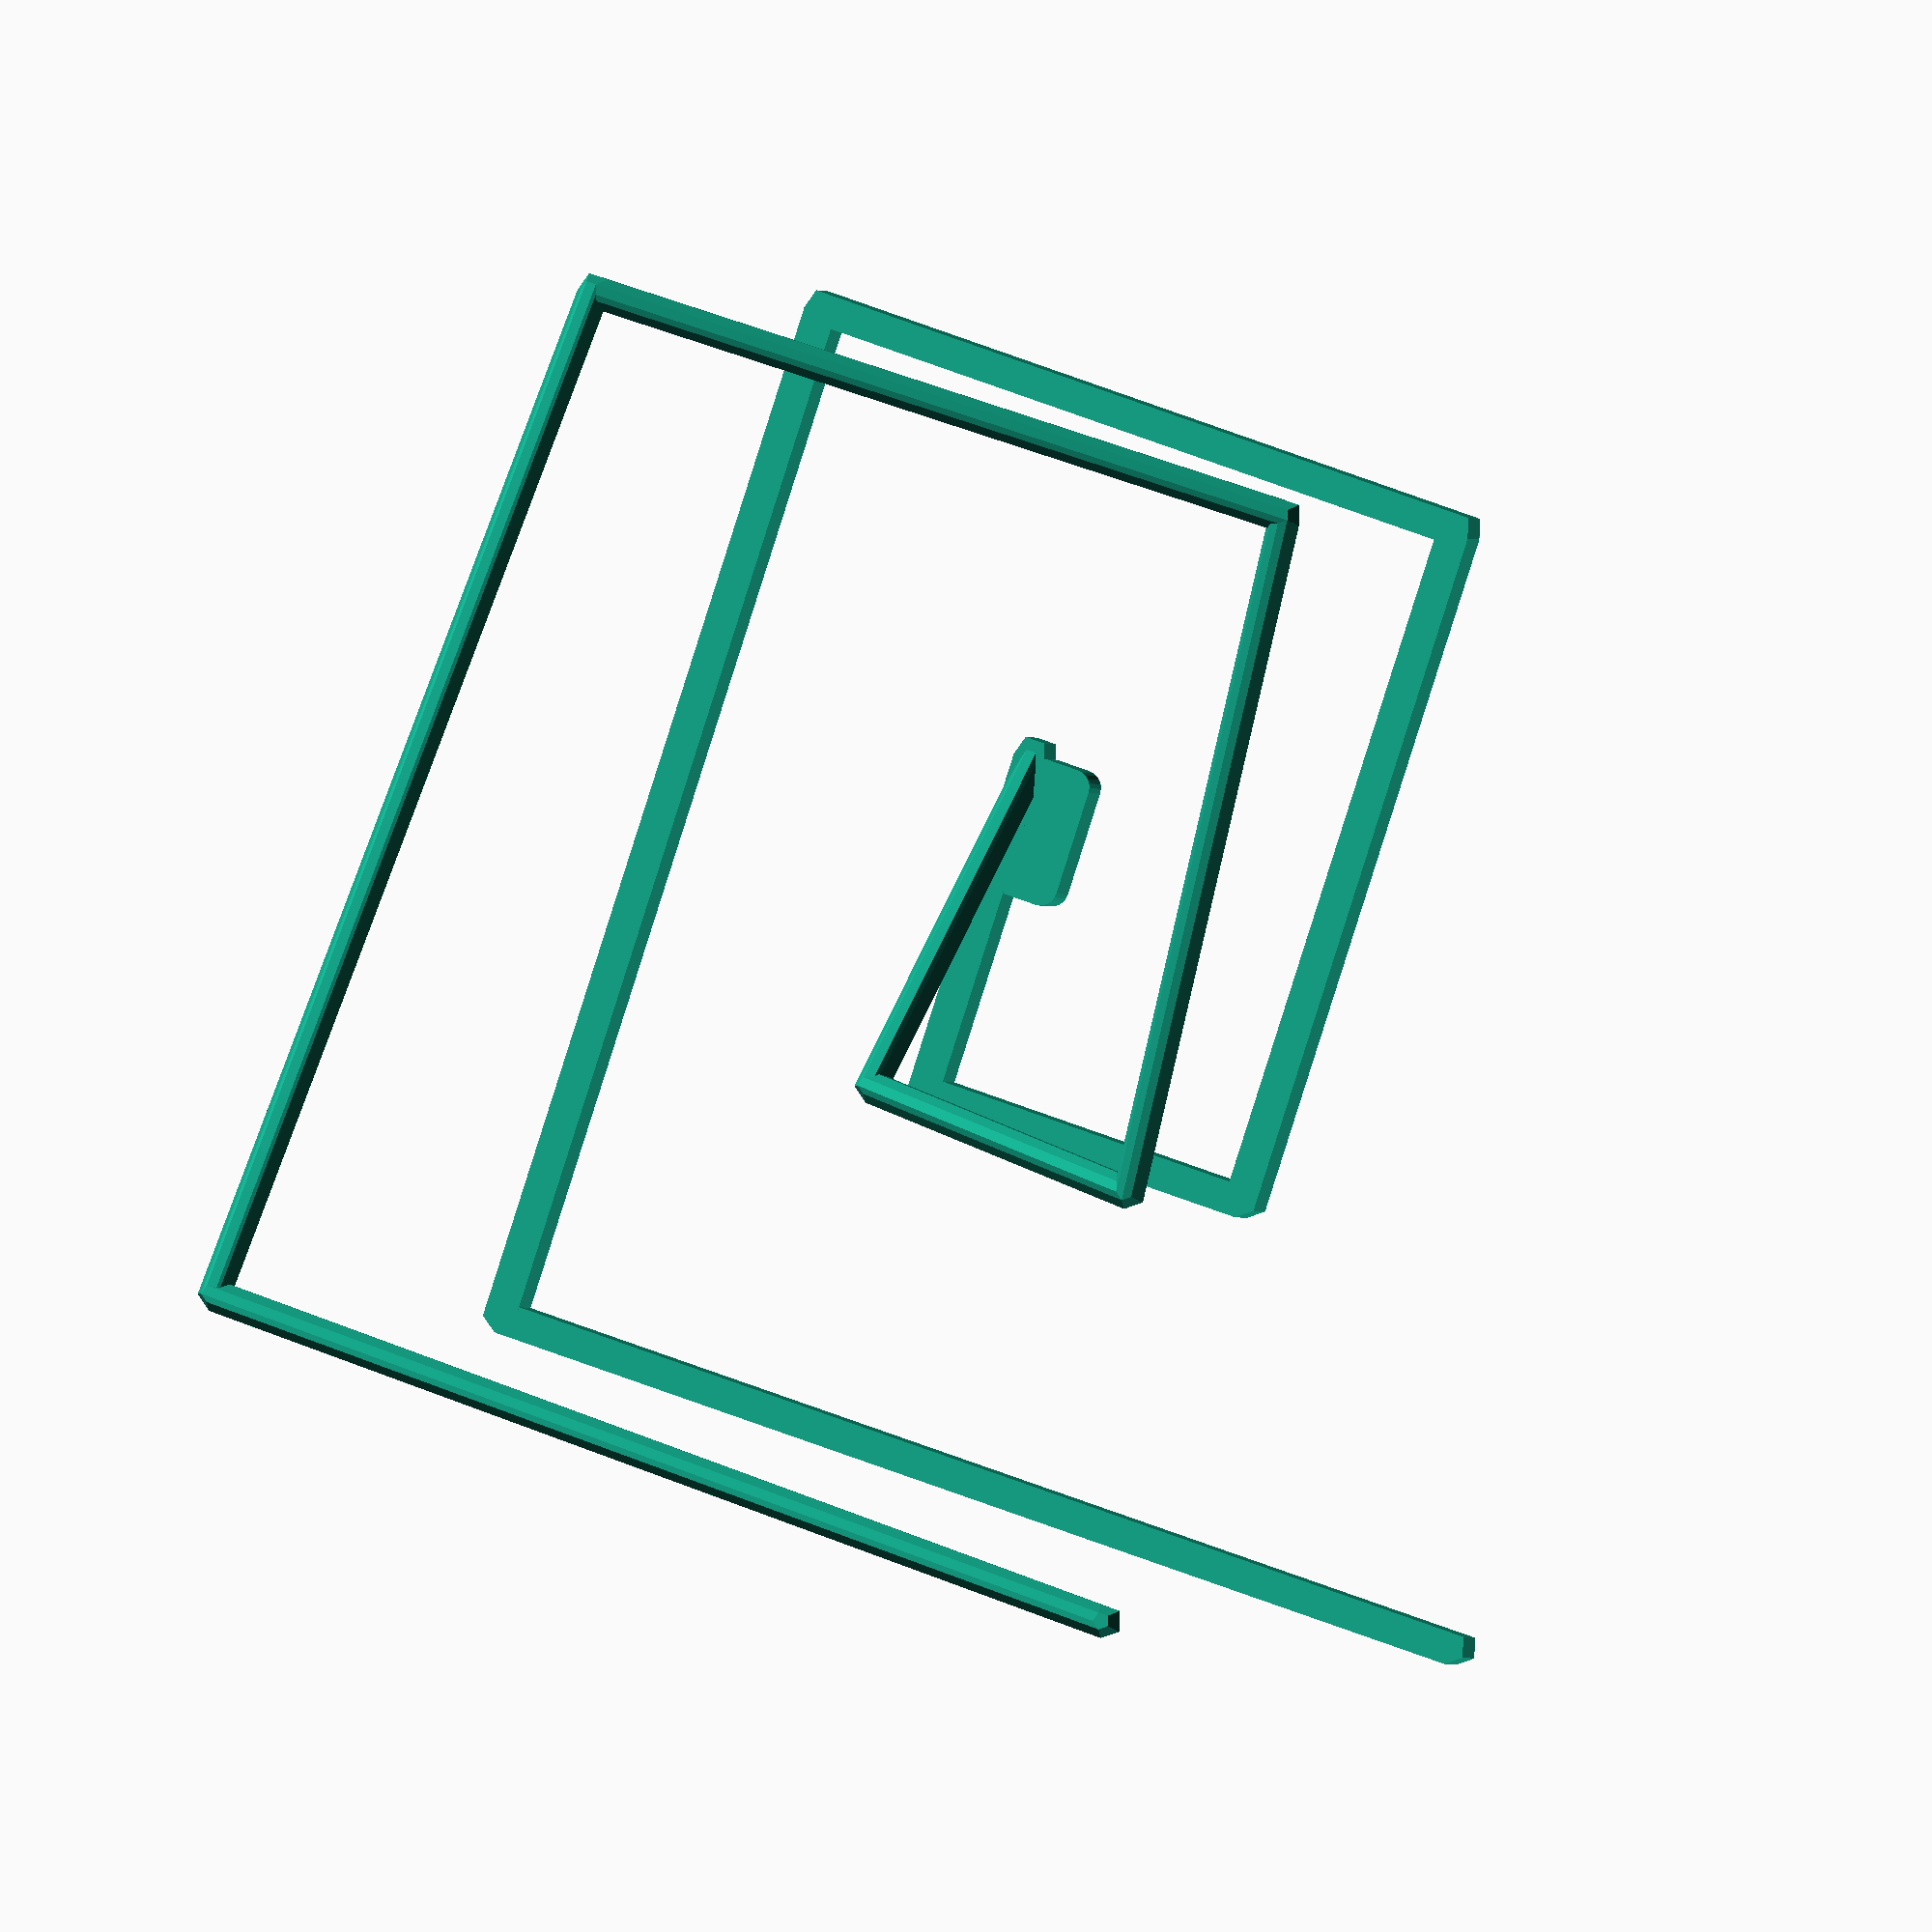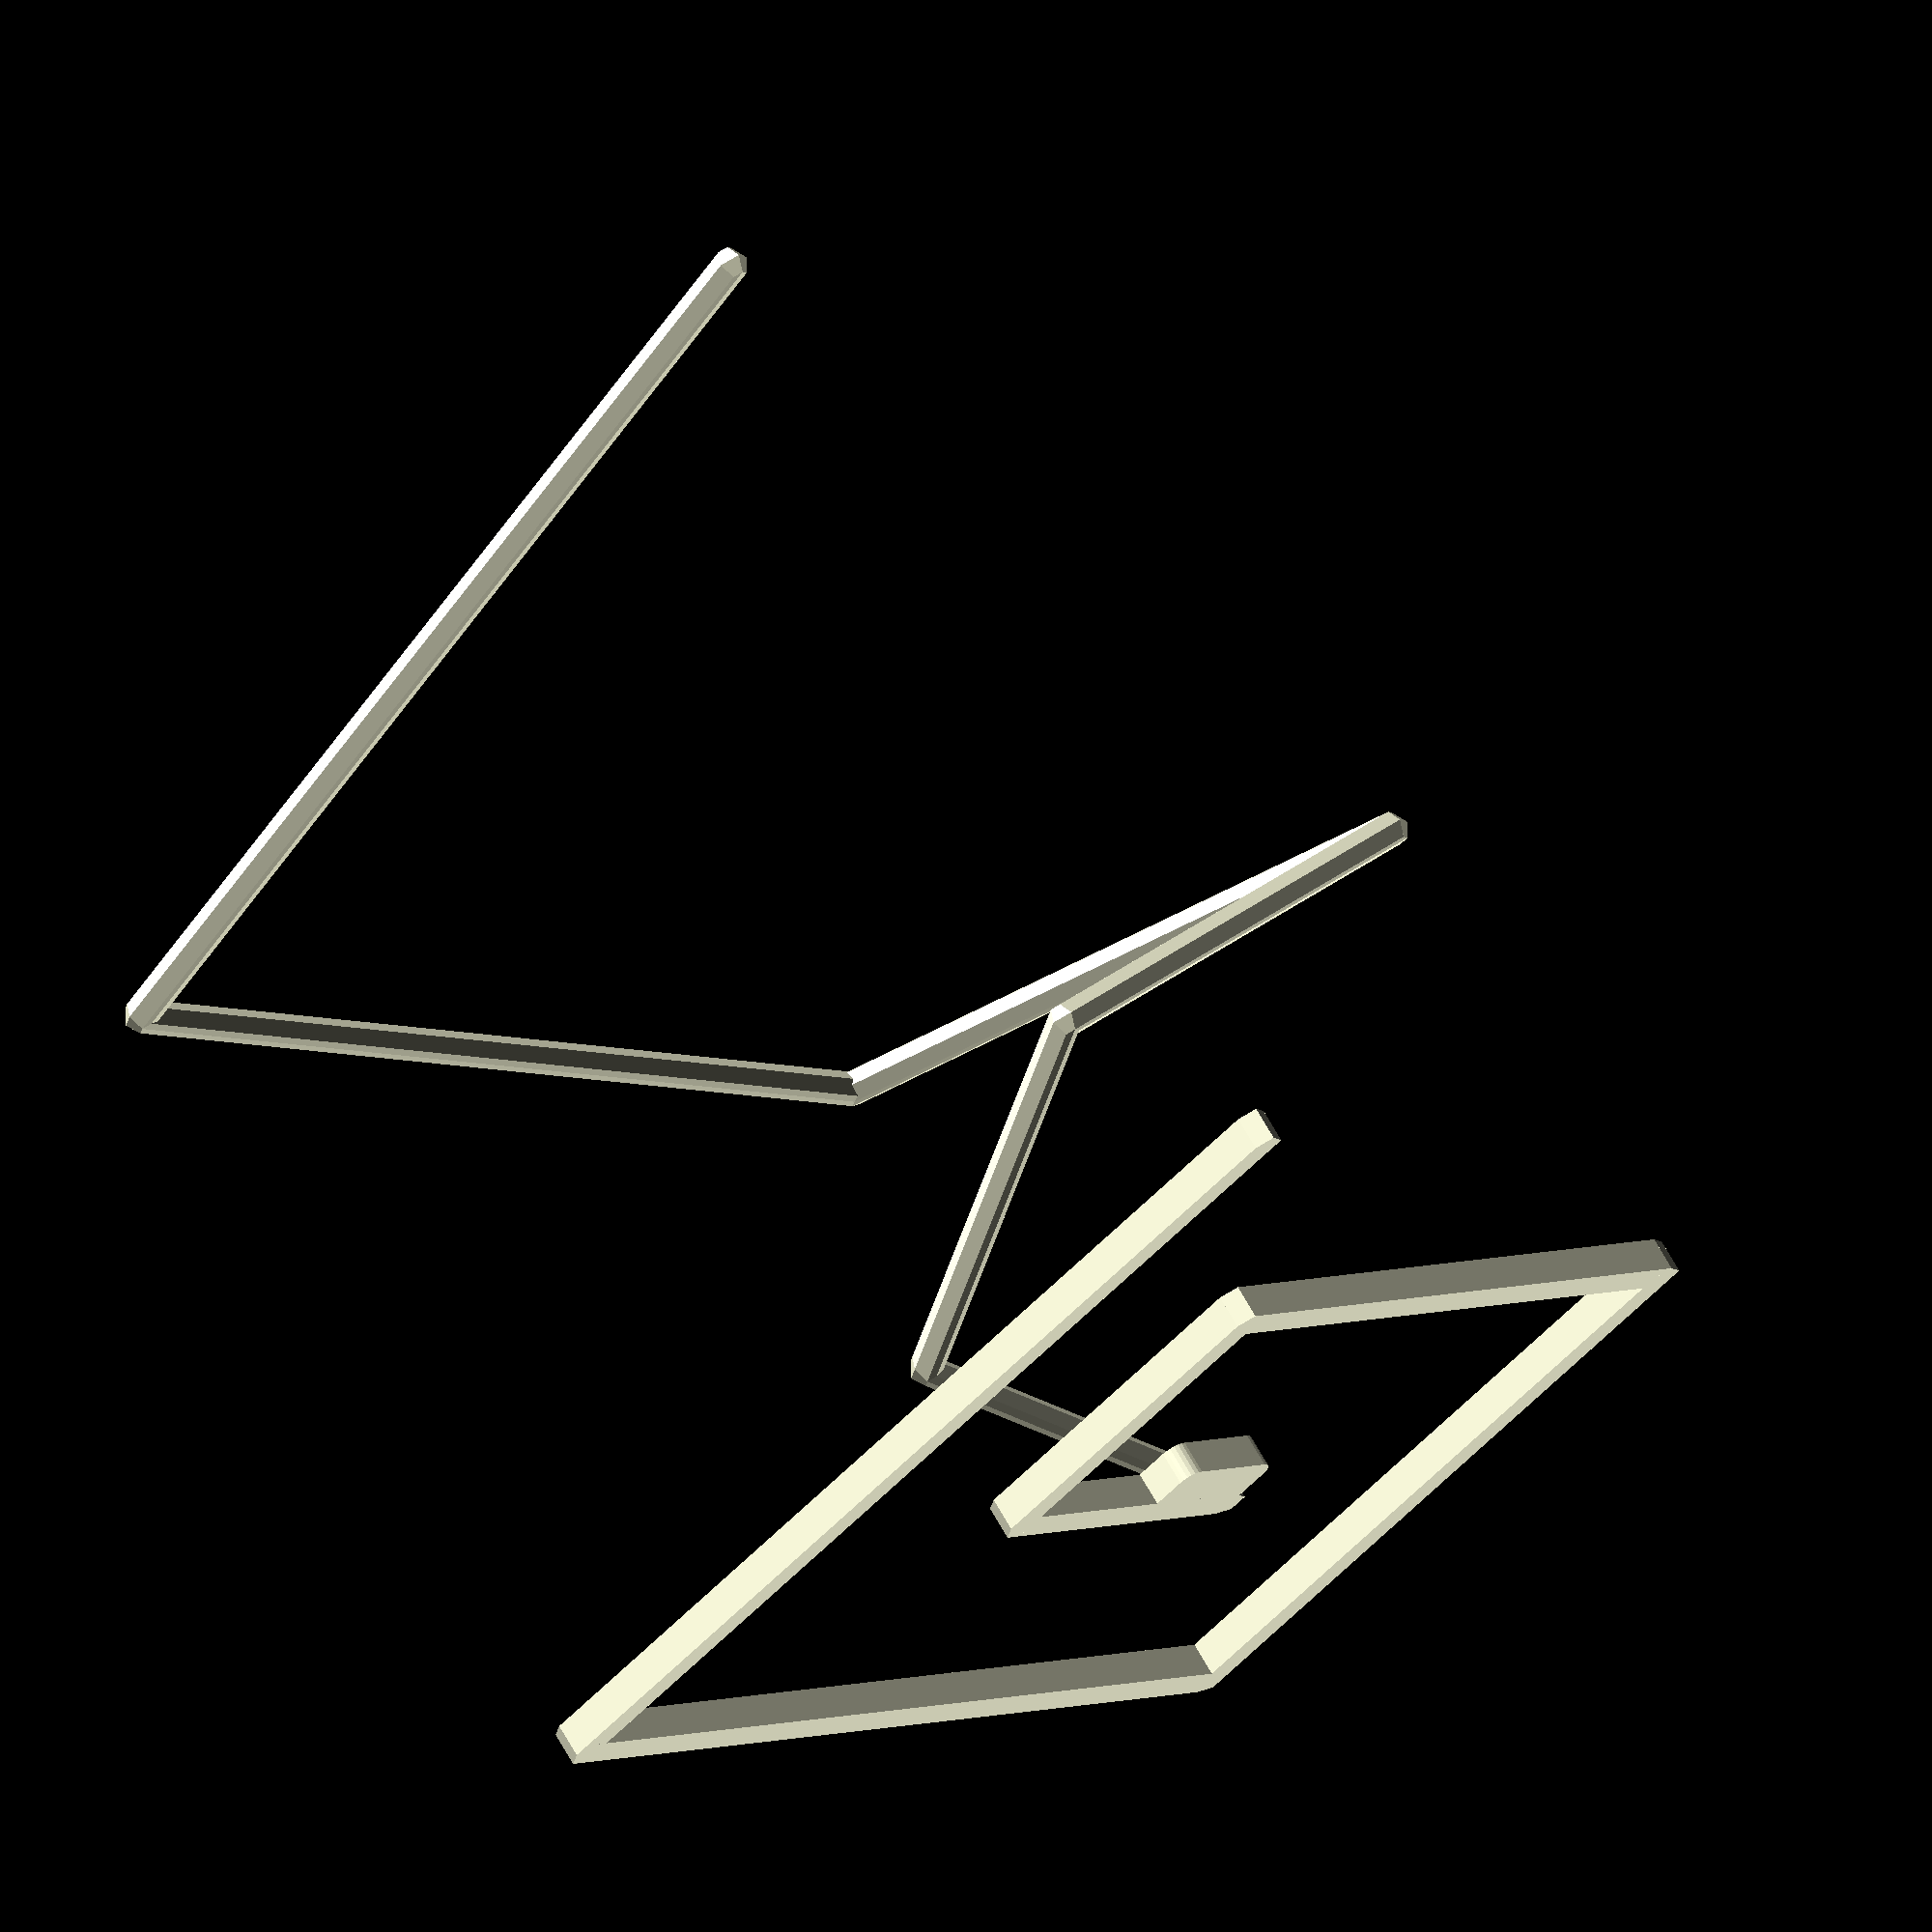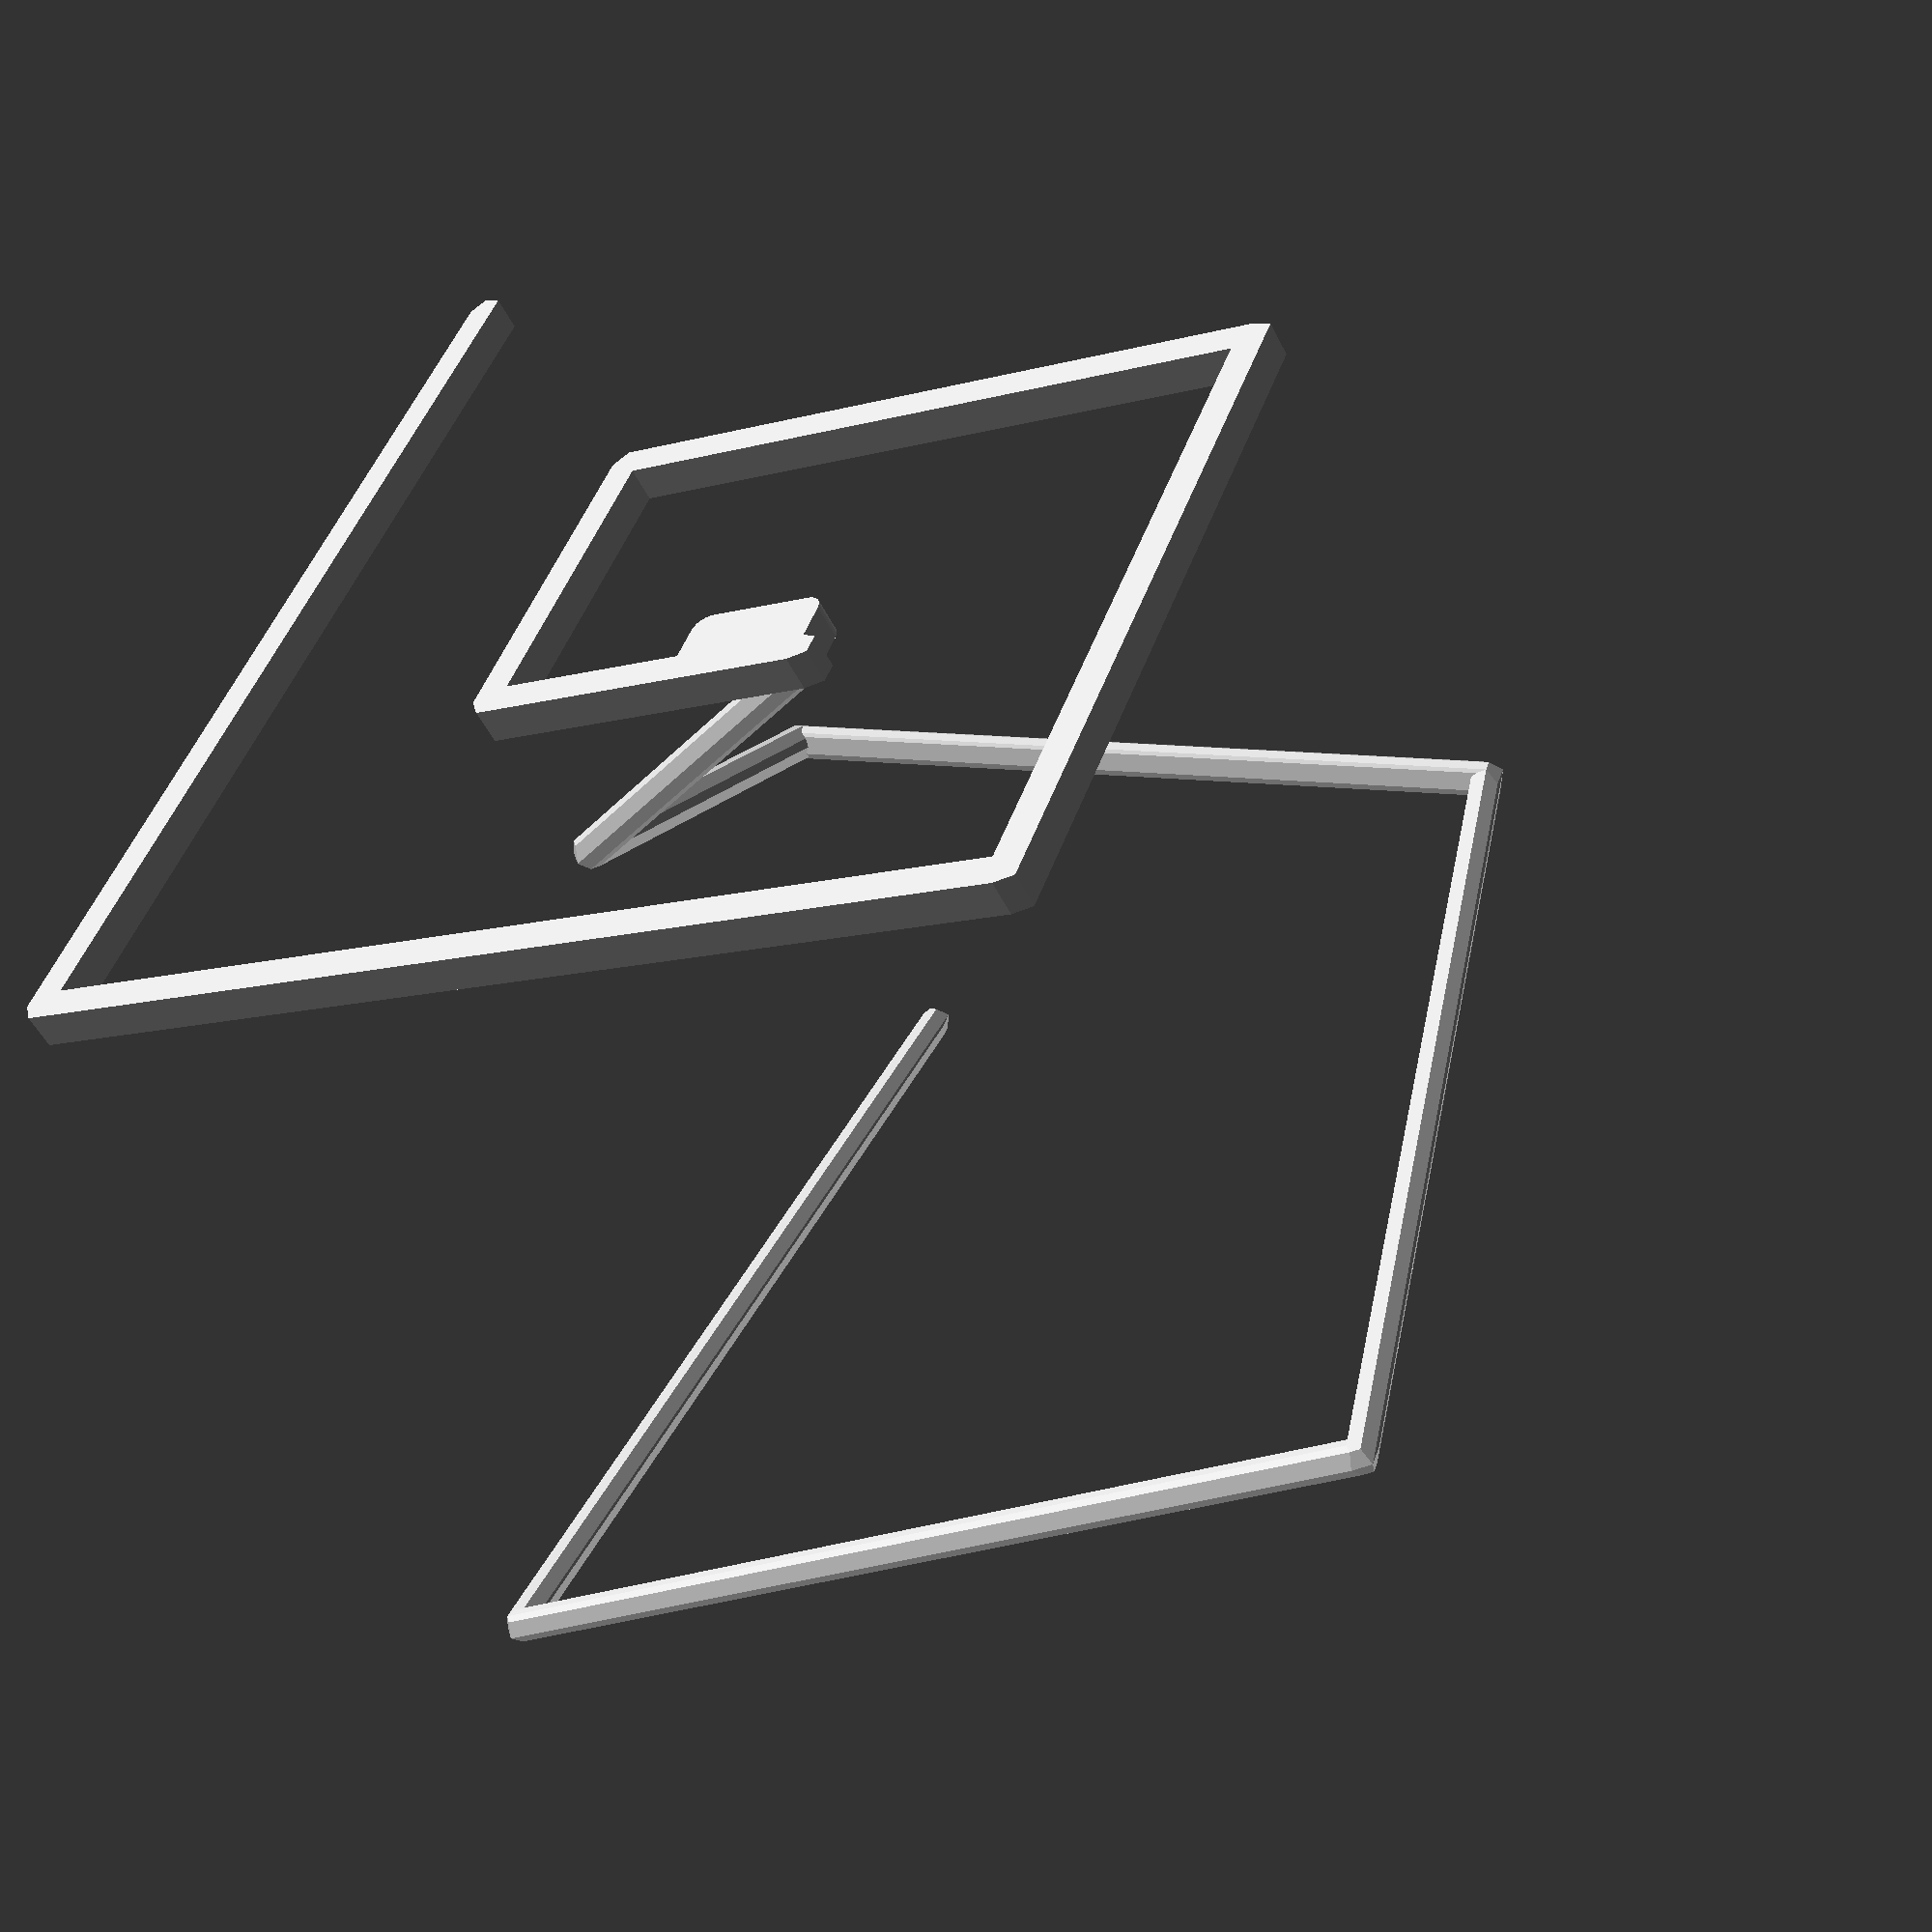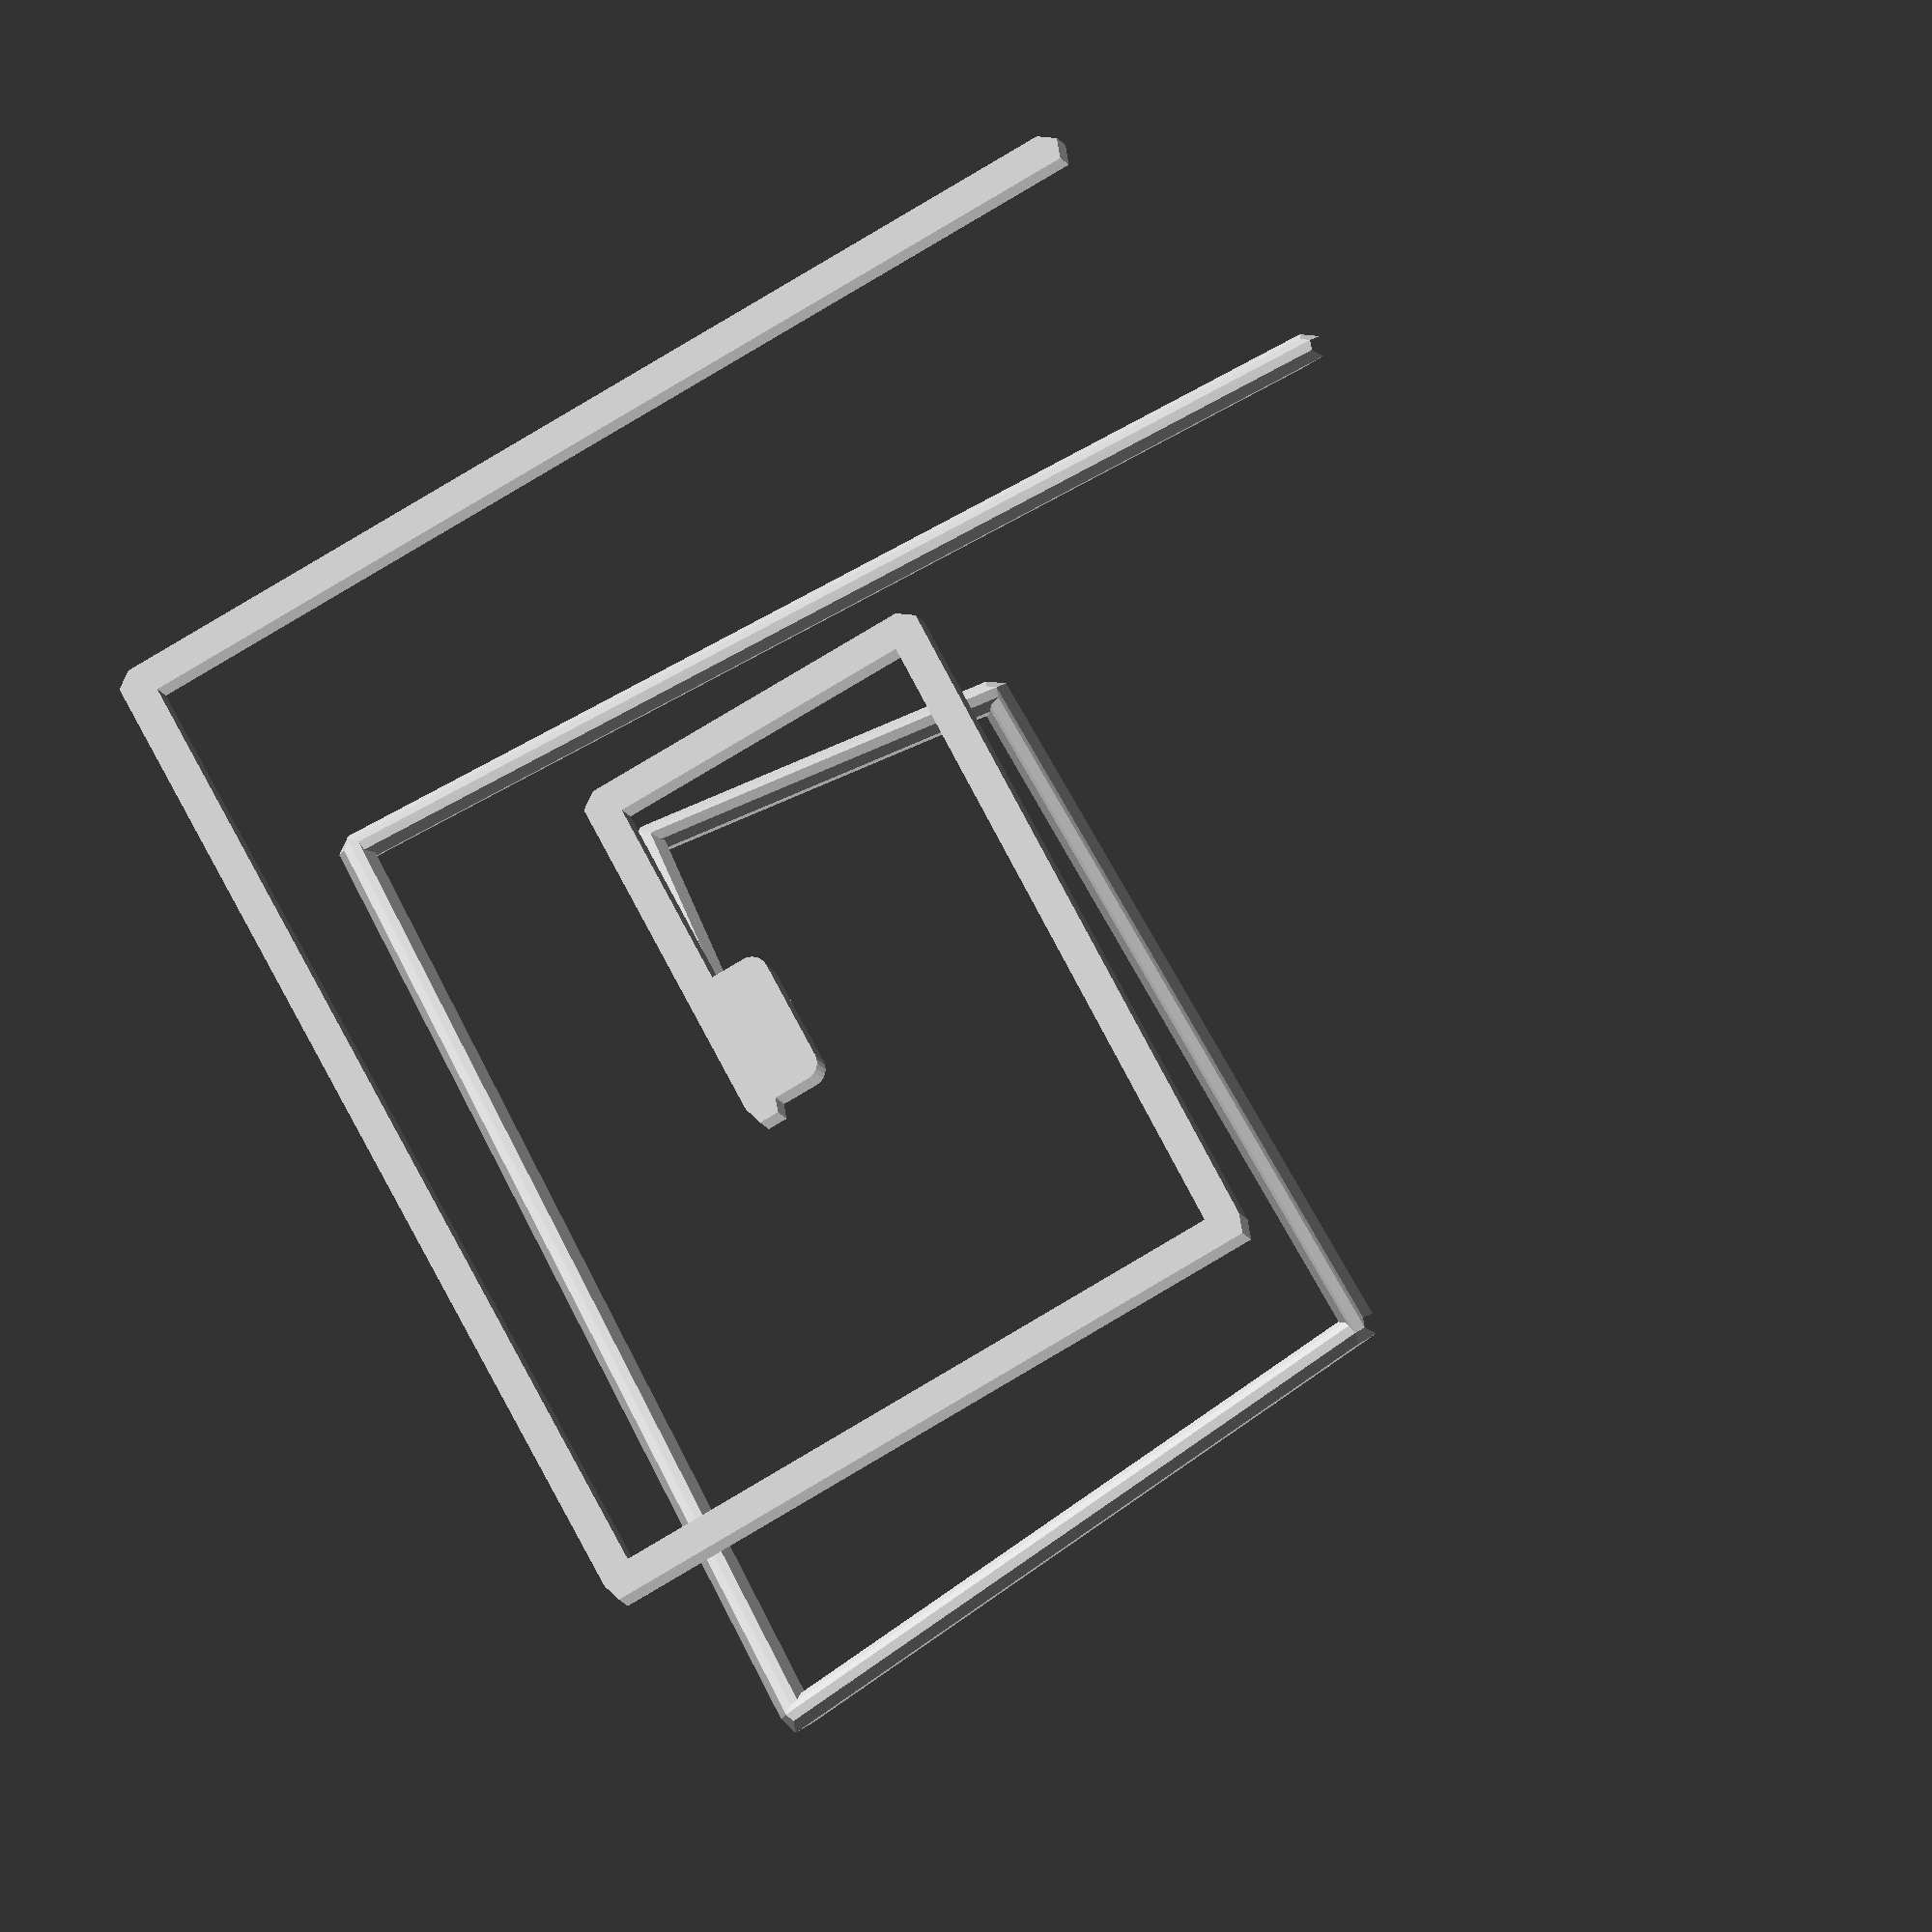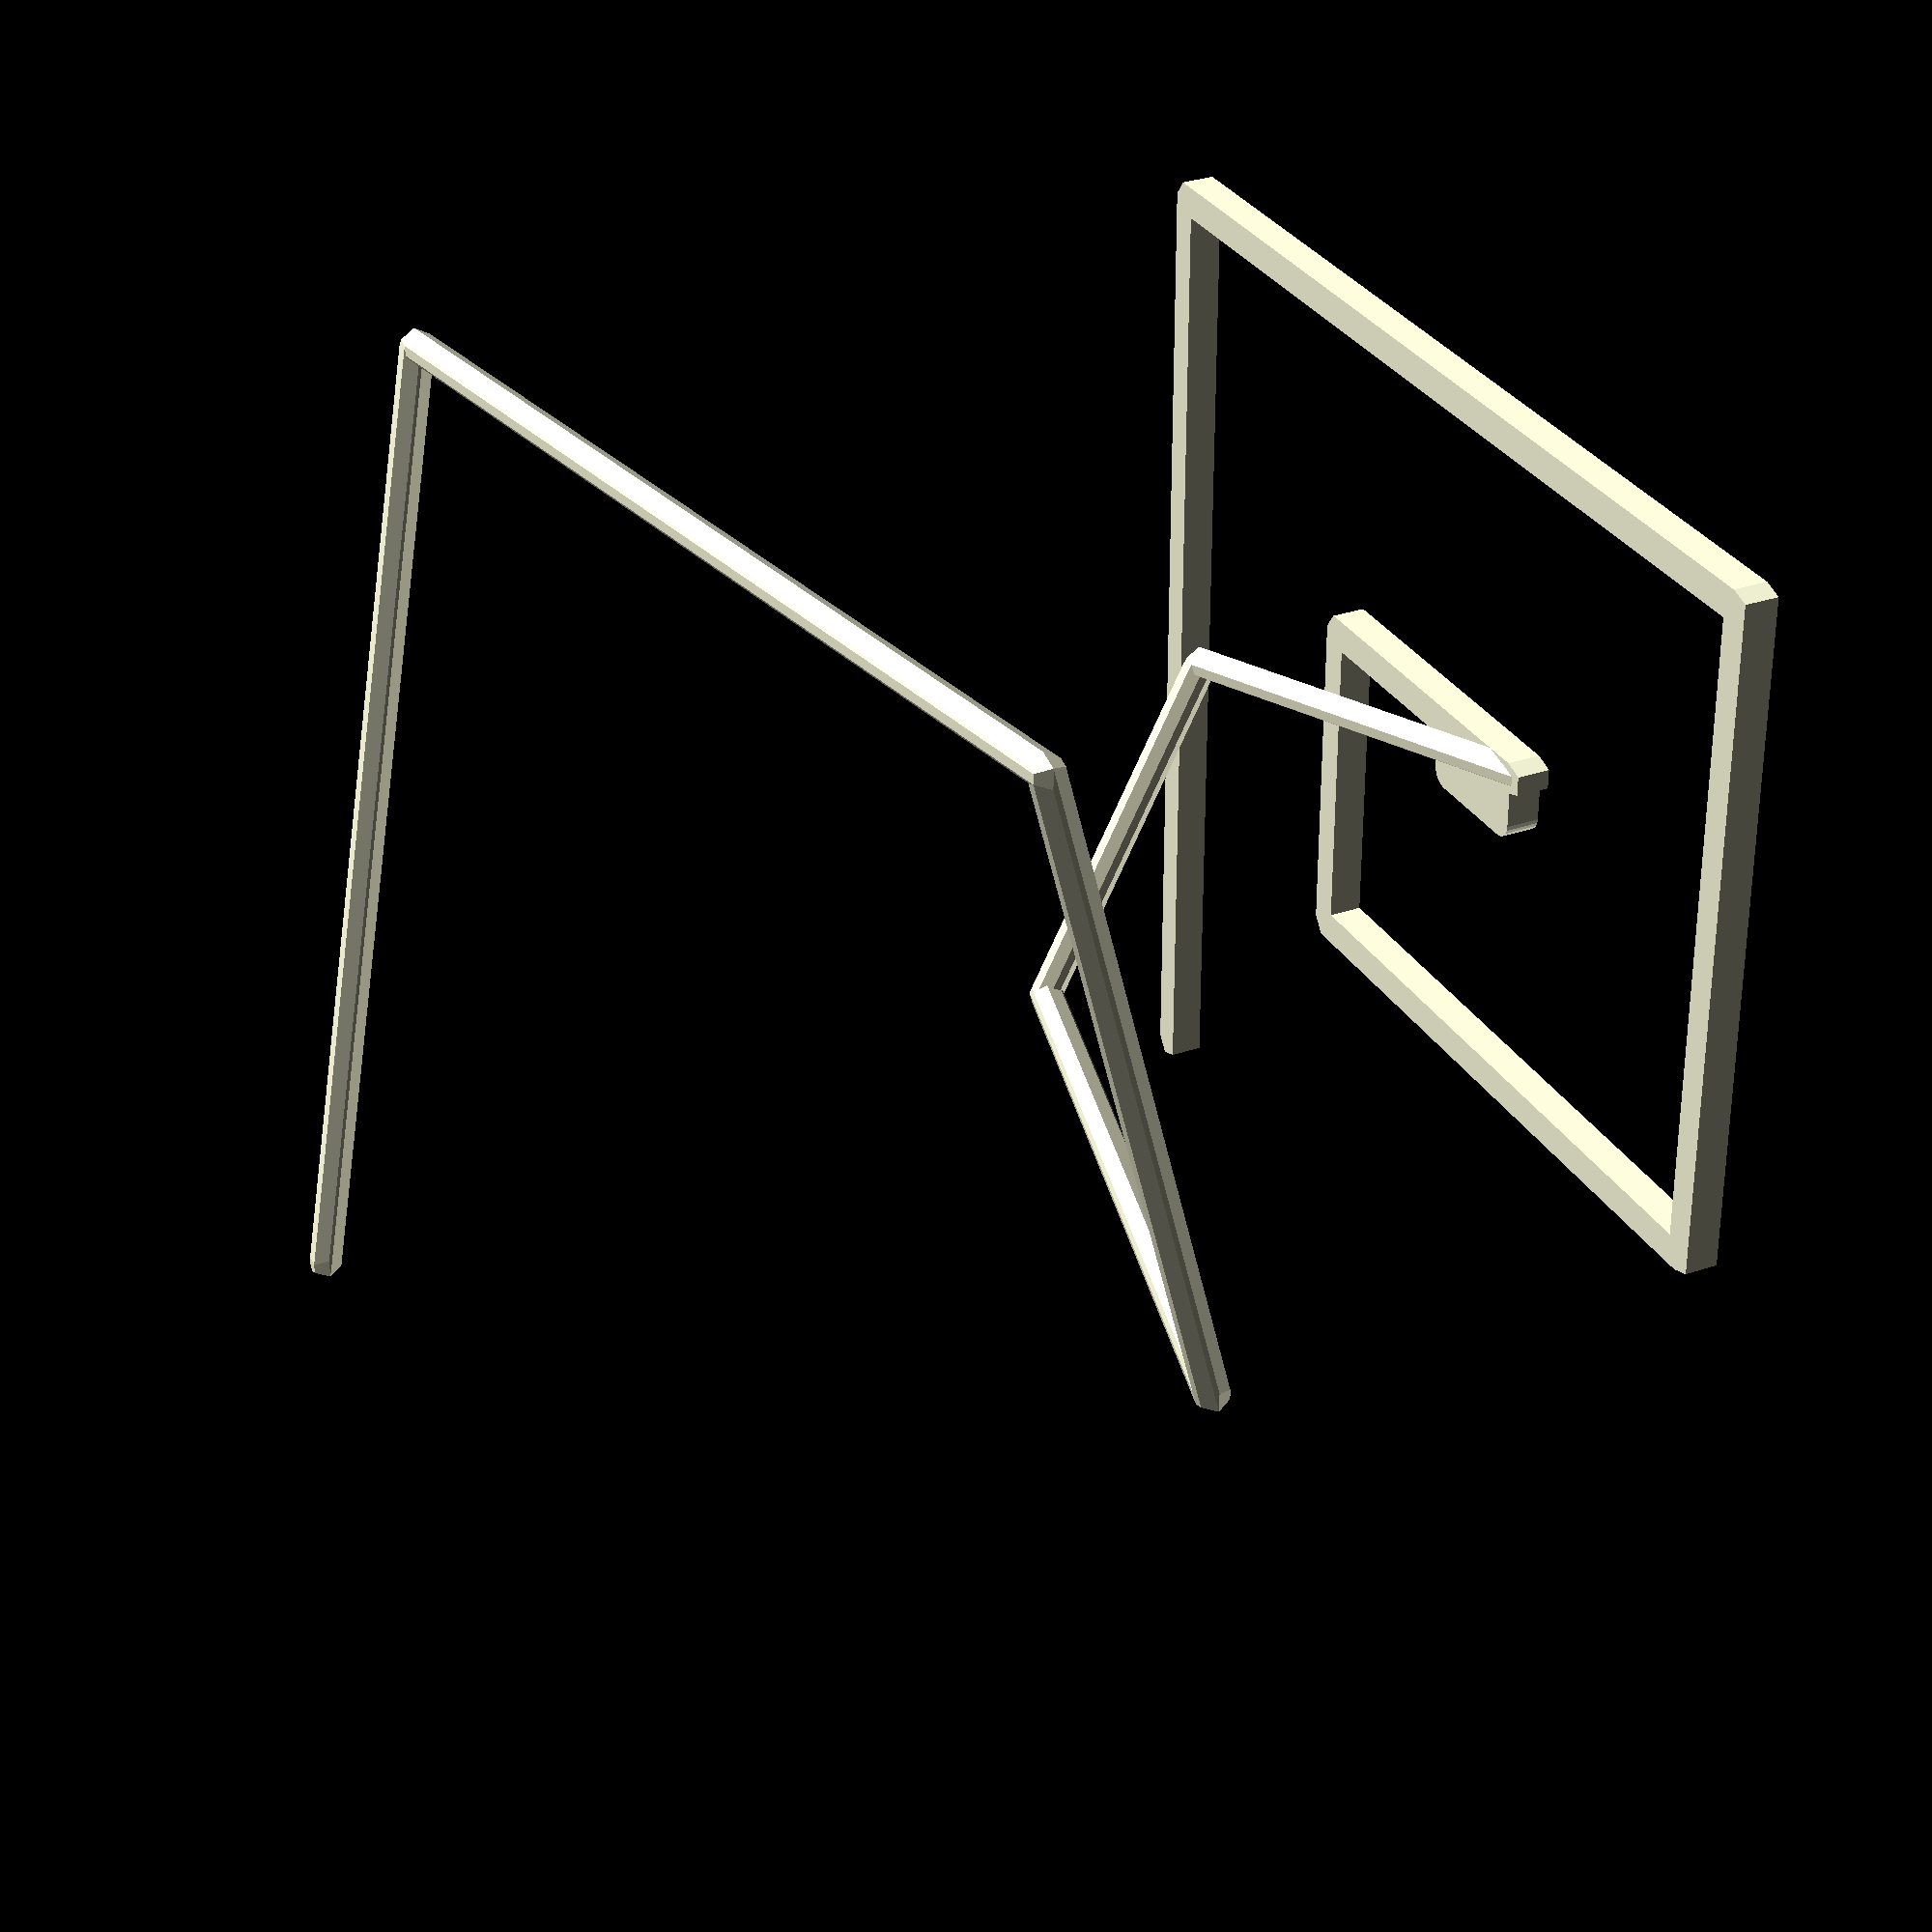
<openscad>
module rounded_square(size = [1, 1], corner_radius = 0.25, center = false) {
    real_size = is_list(size) ? size : [size, size];
    
    points = [
        [0, 0] + [corner_radius, corner_radius],
        [real_size.x, 0] + [-corner_radius, corner_radius],
        [real_size.x, real_size.y] + [-corner_radius, -corner_radius],
        [0, real_size.y] + [corner_radius, -corner_radius]
    ];
        
    translate(center ? [-real_size.x / 2, -real_size.y / 2] : [0, 0])
    hull() {
        for(p = points) {
            translate(p)
                circle(corner_radius);
        }
    }
}

rounded_square([4, 2], corner_radius = 0.5, $fn = 24);


module polyline2d(points, width = 1) {
    half_width = width / 2;
    for(i = [0:len(points) - 2]) {
        hull() {
            translate(points[i])
                circle(half_width);
            translate(points[i + 1])
                circle(half_width);
        }
    }
}

polyline2d([
    [0, 0],
    [10, 0],
    [10, 10],
    [-10, 10],
    [-10, -10],
    [20, -10],
    [20, 20]
]);

module polyline3d(points, width = 1) {
    half_width = width / 2;
    for(i = [0:len(points) - 2]) {
        hull() {
            translate(points[i])
                sphere(half_width);
            translate(points[i + 1])
                sphere(half_width);
        }
    }
}

polyline3d([
    [0, 0, 0],
    [10, 0, 5],
    [10, 10, 10],
    [-10, 10, 15],
    [-10, -10, 20],
    [20, -10, 25],
    [20, 20, 30]
]);
</openscad>
<views>
elev=181.5 azim=288.7 roll=160.8 proj=o view=solid
elev=289.7 azim=312.6 roll=150.3 proj=o view=wireframe
elev=52.5 azim=338.9 roll=206.3 proj=p view=wireframe
elev=10.9 azim=298.1 roll=194.1 proj=o view=wireframe
elev=328.2 azim=179.5 roll=64.5 proj=p view=wireframe
</views>
